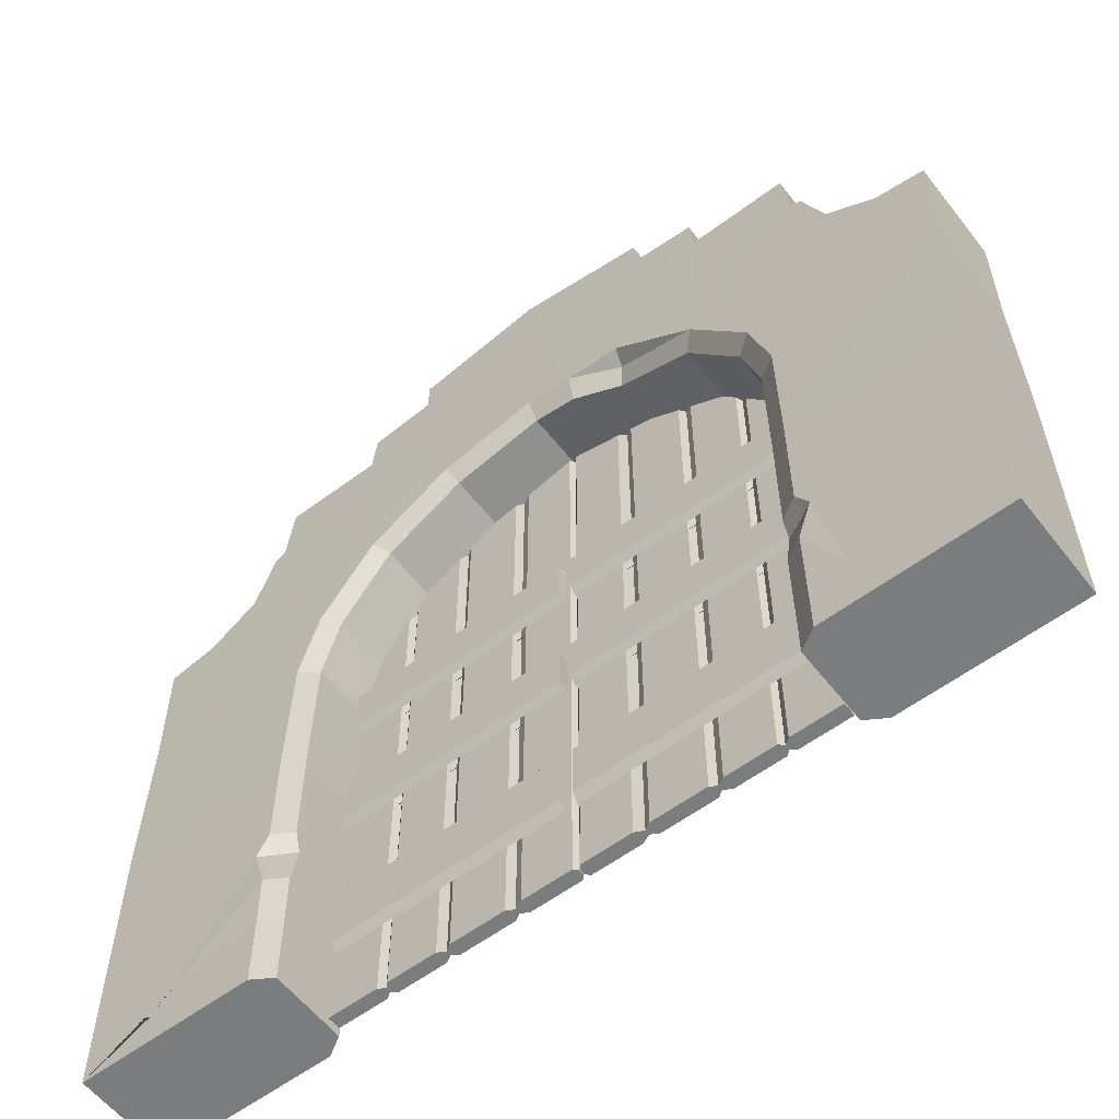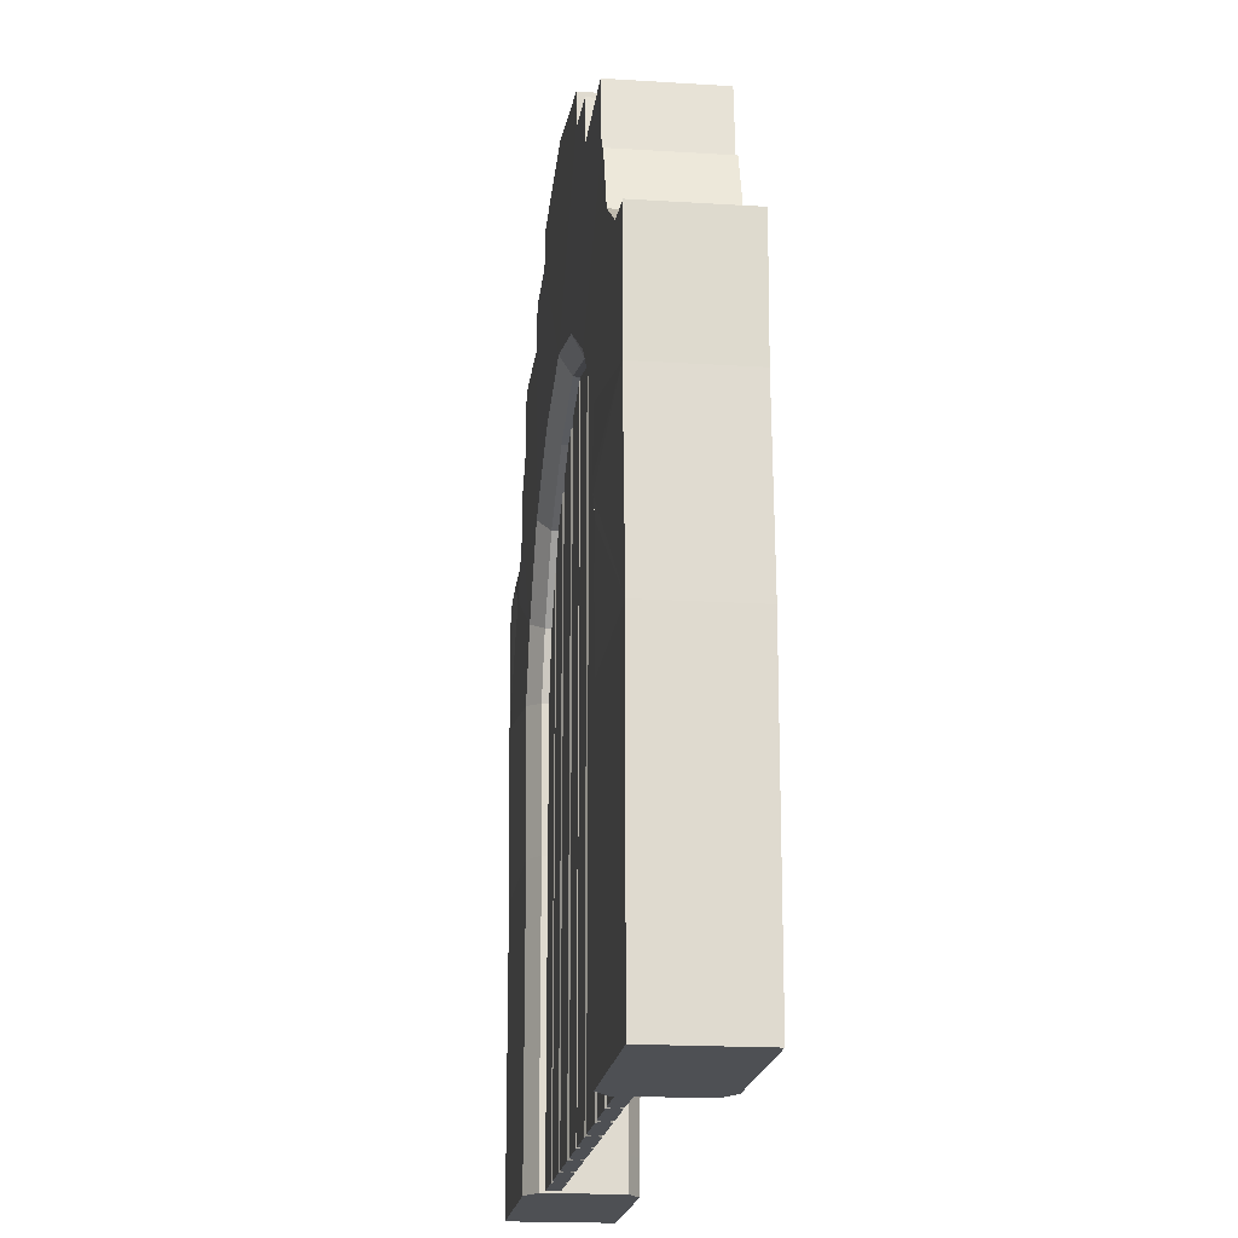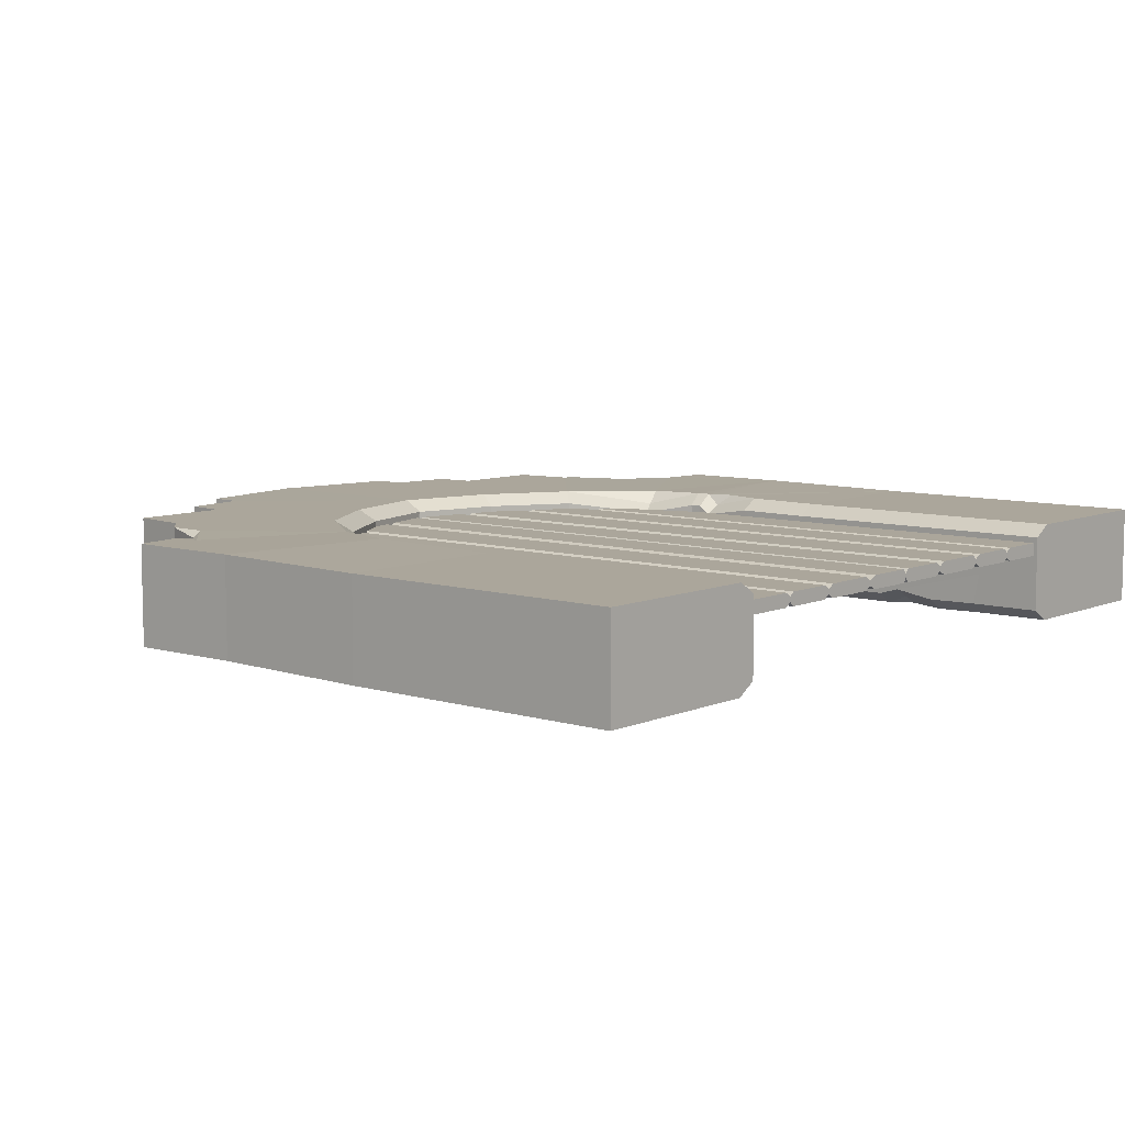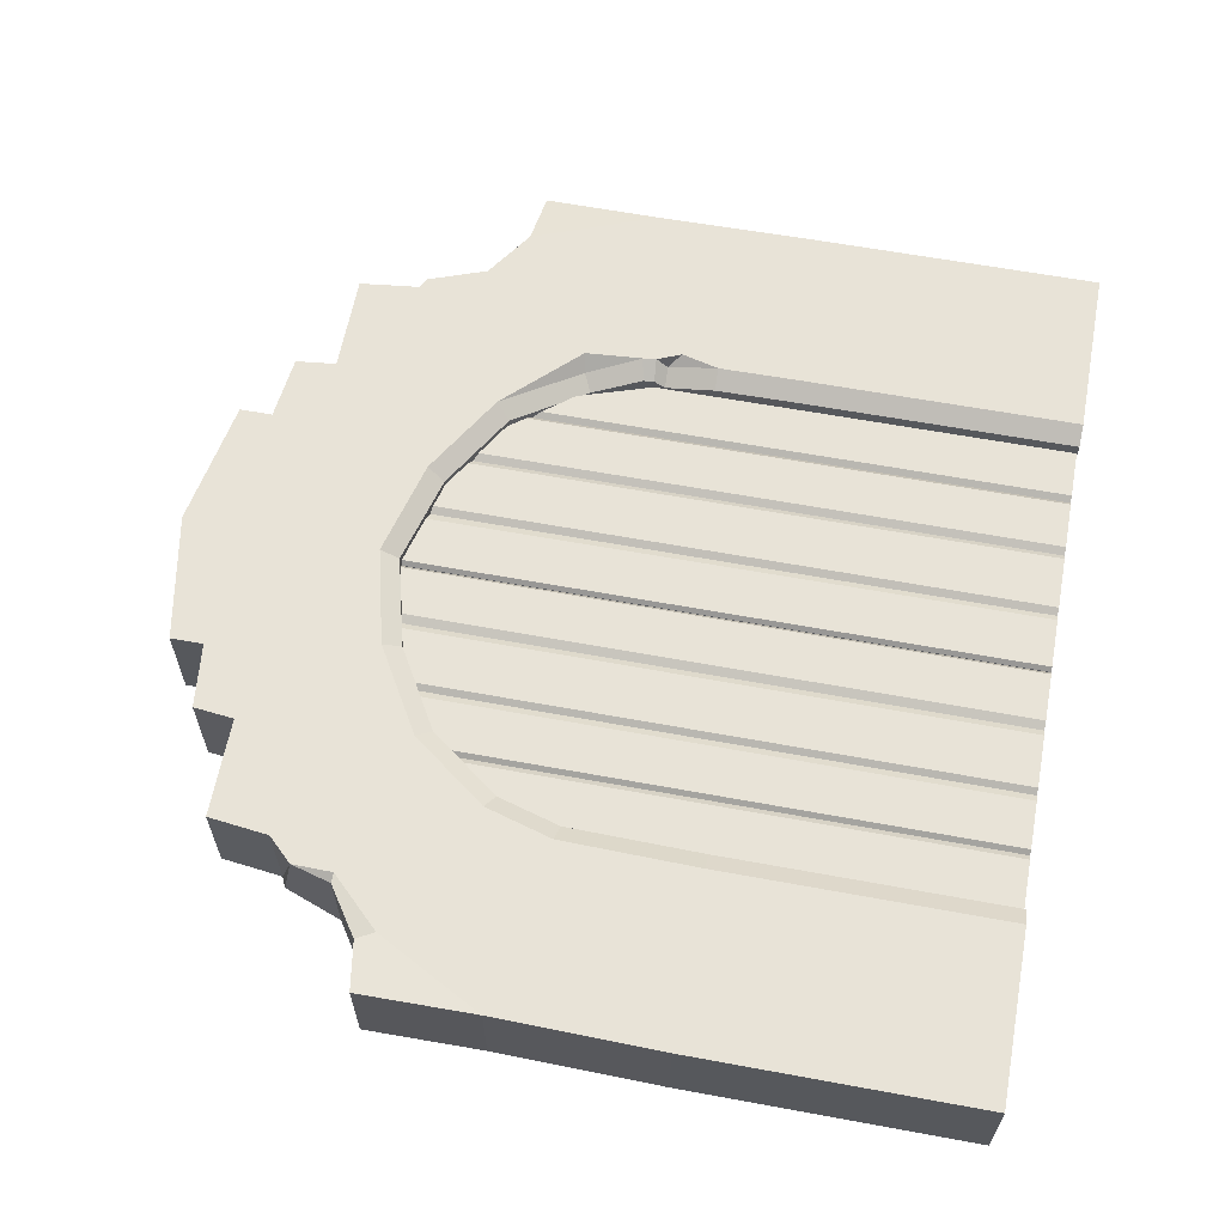
<metadata>
{"format":"obj","ext":"obj","renderer":"f3d","projection":"perspective","resolution":1024,"background":"white","views":[{"elev":-58.6,"azim":-142.4,"up":"+Y"},{"elev":-18.5,"azim":83.1,"up":"+Y"},{"elev":7.9,"azim":-49.7,"up":"+Z"},{"elev":61.9,"azim":-79.4,"up":"+Z"}]}
</metadata>
<code>
v -0.00061 396.9 -24.15
v -0.00061 319 -23.83
v -216.2 225.5 -23.84
v -130.5 211.3 -23.84
v -192.5 287.7 -24.15
v -151.7 336 -24.15
v -96.63 386.5 -24.05
v -120.4 245.4 -23.84
v -91.84 283.4 -23.84
v -51.2 313.4 -24.08
v 216.2 225.5 -23.84
v 130.5 211.3 -23.84
v 192.5 287.7 -24.15
v 151.7 336 -24.15
v 96.63 386.5 -24.05
v 120.4 245.4 -23.84
v 91.84 283.4 -23.84
v 49.09 308.9 -23.84
v -0.00061 396.9 24.66
v -0.00061 321.1 24.69
v -216.2 225.5 25.08
v -217.5 142.6 24.27
v -130.5 211.3 25.08
v -192.5 287.7 25.08
v -151.7 336 24.66
v -96.63 386.5 24.76
v -120.4 245.4 24.68
v -91.84 283.4 24.68
v -49.09 308.9 24.68
v -131.6 142.6 24.27
v -131.6 142.6 -24.61
v -217.5 142.6 -24.61
v 216.2 225.5 25.08
v 217.5 142.6 24.27
v 130.5 211.3 25.08
v 192.5 287.7 24.66
v 151.7 336 24.66
v 96.63 386.5 24.76
v 120.4 245.4 18.12
v 91.84 283.4 24.68
v 49.09 308.9 24.68
v 131.6 142.6 24.27
v 131.6 142.6 -24.61
v 217.5 142.6 -24.61
v -187.4 279 24.27
v -163.4 323.8 24.66
v 127.8 246.8 24.67
v 131 180.3 24.67
v 135.7 199.2 24.84
v 130.8 205.4 19.27
v 129.7 218 25.08
v -49.09 308.9 -16.5
v -23.82 315.5 -23.83
v 131.6 0 -24.61
v 217.5 0 -24.61
v 131.6 0 24.27
v 217.5 0 24.27
v 131.6 35.53 -24.61
v 217.5 37.1 -24.61
v 131.6 18.38 24.27
v 217.5 27.61 24.27
v 172.5 26.38 -24.61
v 185 15.39 -24.61
v 217.5 22.32 5.526
v 171.2 31.89 24.27
v 131.5 61.07 -25.08
v 131.6 91.51 -24.61
v 137.9 81.16 -24.61
v 131.6 81.32 -20.69
v -131.6 0 -24.61
v -217.5 0 -24.61
v -131.6 0 24.27
v -217.5 0 24.27
v -131.6 16.41 -24.61
v -217.5 37.1 -24.61
v -131.6 35.05 24.27
v -217.5 27.61 24.27
v -149.7 26.38 -24.61
v -186.3 20.13 -24.61
v -217.5 22.32 5.526
v -171.2 21.33 24.27
v -131.5 61.07 -25.08
v -131.6 91.51 -24.61
v -137.9 81.16 -24.61
v -131.6 81.32 -20.69
v 98.83 366.3 -24.1
v 98.83 366.3 24.71
v -98.83 366.3 24.71
v -98.83 366.3 -24.1
v -156.9 333.6 -24.15
v 156.9 333.6 24.66
v 156.9 333.6 -24.15
v -216.8 283.8 -23.99
v -216.8 283.8 25.08
v 216.6 283.8 24.87
v 216.6 283.8 -23.99
v 167.7 304.4 24.66
v 167.7 304.4 -24.15
v -167.7 304.4 21.4
v -167.7 304.4 -24.15
v -163.6 303.8 24.66
v 148.2 366.3 -24.12
v 148.2 366.3 24.69
v -148.2 366.3 24.69
v -148.2 366.3 -24.12
v 64.16 390 -24.05
v 64.16 390 24.76
v -64.16 390 -24.05
v -64.16 390 24.76
v 64.16 406.4 -24.05
v -0.00061 417.9 -24.15
v -0.00061 417.9 24.66
v 64.16 406.4 24.76
v -64.16 406.4 -24.05
v -64.16 406.4 24.76
v -121.2 209.9 19.09
v -112.1 241.2 18.79
v -121.2 209.9 -18.12
v -112.1 241.2 -18.12
v -85.65 276.6 18.79
v -85.65 276.6 -18.12
v -122.1 142.5 -18.71
v -122.1 142.5 18.48
v 120.5 216 19.14
v 121.2 209.8 -18.06
v 121.1 210.5 19.09
v 45.63 300.2 18.86
v 45.63 300.2 -18.05
v 85.65 276.6 -18.12
v 85.65 276.6 18.79
v -0.3625 309.8 -17.89
v 0.1099 312 18.86
v 112.1 241.1 -18.07
v 112.1 241.1 13.85
v 122.1 142.5 -18.69
v 121.3 205.1 14.66
v 121.6 180.2 18.78
v 122.1 142.5 18.48
v -21.97 306.3 -17.98
v -45.52 300.2 18.77
v -45.52 300.2 -12.56
v 122.1 32.6 -3.087
v 122.1 5e-05 18.48
v 122.1 35.53 -18.69
v 122.1 9.9e-05 -18.71
v 122 61.07 -19.04
v 122.1 81.32 -15.72
v 122.1 18.38 18.48
v 122.1 91.51 -18.71
v -122.1 -0 18.48
v -122.1 -0 -18.71
v -122.1 16.41 -18.69
v -122.1 32.6 -3.083
v -122.1 81.32 -15.72
v -122 61.07 -19.04
v -122.1 35.05 18.48
v -122.1 91.51 -18.71
f 4 3 8
f 93 5 3
f 5 8 3
f 105 9 6
f 2 53 1
f 90 8 100
f 12 16 11
f 96 11 13
f 13 11 16
f 17 86 102
f 14 92 16 17
f 32 22 21 3
f 21 22 23
f 22 30 23
f 24 94 21 45
f 28 104 25
f 99 101 46
f 117 116 118 119
f 52 9 10
f 53 52 10
f 120 117 119 121
f 4 31 3
f 31 32 3
f 123 122 118 116
f 44 11 33 34
f 33 35 34
f 34 35 49
f 51 33 47
f 95 36 33
f 36 47 33
f 87 40 103
f 107 41 38
f 97 47 36
f 124 125 126
f 127 128 129 130
f 131 128 127 132
f 130 129 133 134
f 12 11 43
f 43 11 44
f 125 135 136
f 136 135 137
f 138 137 135
f 24 5 93 94
f 14 37 91 92
f 13 36 95 96
f 102 103 37 14
f 110 111 112 113
f 112 111 114 115
f 104 105 6 25
f 25 6 46
f 6 90 46
f 45 21 23 27
f 101 27 46
f 28 25 27
f 25 46 27
f 47 40 39
f 34 48 42
f 34 49 48
f 35 50 49
f 49 50 48
f 125 136 126
f 51 47 39
f 134 133 125 124
f 33 51 35
f 139 132 140 141
f 140 120 121 141
f 131 132 139
f 1 53 108
f 59 55 63
f 42 65 61 34
f 56 54 55 57
f 55 64 61 57
f 143 142 144 145
f 67 43 44
f 60 56 65
f 44 34 59
f 59 34 64
f 34 61 64
f 147 146 144 142
f 54 58 62
f 55 54 62 63
f 55 59 64
f 56 57 61 65
f 143 148 142
f 58 66 62
f 68 67 44
f 67 68 69
f 138 135 149 147
f 68 66 69
f 148 138 147 142
f 66 68 62
f 44 59 68
f 63 62 59
f 68 59 62
f 42 60 65
f 75 79 71
f 30 22 77 81
f 72 73 71 70
f 71 73 77 80
f 150 151 152 153
f 83 32 31
f 76 81 72
f 22 32 77
f 77 32 80
f 75 80 32
f 154 153 152 155
f 70 78 74
f 71 79 78 70
f 71 80 75
f 72 81 77 73
f 150 153 156
f 74 78 82
f 84 32 83
f 83 85 84
f 123 154 157 122
f 84 85 82
f 156 153 154 123
f 82 78 84
f 32 84 75
f 79 75 78
f 84 78 75
f 30 81 76
f 15 86 17 18
f 15 38 87 86
f 38 41 40 87
f 26 88 28 29
f 26 7 89 88
f 7 10 9 89
f 99 100 5 24
f 92 91 97 98
f 16 92 98
f 37 40 47 91
f 6 9 8 90
f 94 93 3 21
f 96 95 33 11
f 98 97 36 13
f 46 90 100 99
f 45 101 99 24
f 45 27 101
f 100 8 5
f 16 98 13
f 91 47 97
f 86 87 103 102
f 17 102 14
f 103 40 37
f 28 88 104
f 88 89 105 104
f 89 9 105
f 1 106 2
f 38 15 106 107
f 7 26 109 108
f 20 109 29
f 106 1 111 110
f 19 107 113 112
f 107 106 110 113
f 1 108 114 111
f 108 109 115 114
f 109 19 112 115
f 29 109 26
f 19 20 107
f 108 53 10 7
f 18 106 15
f 2 106 18
f 19 109 20
f 107 20 41
f 27 23 116 117
f 4 8 119 118
f 28 27 117 120
f 8 9 121 119
f 31 4 118 122
f 23 30 123 116
f 35 51 124 126
f 18 17 129 128
f 40 41 127 130
f 2 18 128 131
f 41 20 132 127
f 17 16 133 129
f 39 40 130 134
f 12 43 135 125
f 48 50 136 137
f 42 48 137 138
f 50 35 126 136
f 16 12 125 133
f 51 39 134 124
f 20 29 140 132
f 52 53 139 141
f 29 28 120 140
f 9 52 141 121
f 53 2 131 139
f 58 54 145 144
f 54 56 143 145
f 69 66 146 147
f 66 58 144 146
f 56 60 148 143
f 43 67 149 135
f 67 69 147 149
f 60 42 138 148
f 72 70 151 150
f 70 74 152 151
f 74 82 155 152
f 82 85 154 155
f 76 72 150 156
f 85 83 157 154
f 83 31 122 157
f 30 76 156 123
v 117.9 121 3.706
v 2.865 121 3.706
v 2.865 121 12.69
v 117.9 121 12.69
v 117.9 145.1 9.846
v 2.865 145.1 9.846
v 2.865 145.1 6.553
v 117.9 145.1 6.553
v 117.9 117.2 6.553
v 2.865 117.2 6.553
v 2.865 117.2 9.846
v 117.9 117.2 9.846
v 117.9 143.4 12.69
v 3.665 143.4 12.69
v 2.865 143.4 3.706
v 117.9 143.4 3.706
v 117.4 188.6 3.706
v 3.397 188.6 3.706
v 3.397 188.6 12.69
v 117.4 188.6 12.69
v 117.4 212.7 9.846
v 3.397 212.7 9.846
v 4.208 212.7 6.553
v 117.4 212.7 6.553
v 117.4 184.9 6.553
v 3.397 184.9 6.553
v 3.397 184.9 9.846
v 117.4 184.9 9.846
v 117.4 211 12.69
v 3.397 211 12.69
v 4.208 211 3.706
v 117.4 211 3.706
v 117 39.38 3.706
v 3.082 39.38 3.706
v 3.082 39.38 12.69
v 117 39.38 12.69
v 117 69.6 9.846
v 3.082 69.6 9.846
v 3.082 69.6 6.553
v 117 69.6 6.553
v 117 34.66 6.553
v 3.082 34.66 6.553
v 3.082 34.66 9.846
v 117 34.66 9.846
v 117 67.5 12.69
v 3.082 67.5 12.69
v 3.082 67.5 3.706
v 117 67.5 3.706
v 119.9 0.7199 9.356
v 119.9 210.6 9.356
v 119.9 210.6 15.83
v 119.9 0.7199 15.83
v 25.52 305.9 9.356
v 25.52 0.7199 9.356
v 26.27 0.7199 15.83
v 25.52 305.9 15.83
v 66.47 0.7199 15.83
v 66.47 0.7199 9.356
v 66.47 289 9.356
v 66.47 289 15.83
v 95.58 0.7199 15.83
v 95.58 0.7199 9.356
v 95.58 262.5 9.356
v 95.58 262.5 15.83
v -0.6818 311.3 13.78
v -0.6818 0.7199 13.78
v -0.6818 0.7199 11.41
v -0.6818 311.3 11.41
v 29.61 305 11.41
v 29.61 0.7199 11.41
v 29.61 0.7199 13.78
v 29.61 305 13.78
v 62.79 291.1 13.78
v 62.79 0.7199 13.78
v 62.79 0.7199 11.41
v 62.79 291.1 11.41
v 92.67 266.5 11.41
v 92.67 0.7199 11.41
v 92.67 0.7199 13.78
v 92.67 266.5 13.78
v 1.142 311.3 15.83
v 1.142 0.7199 15.83
v 1.142 0.7199 9.356
v 1.142 311.3 9.356
v 33.09 303.9 9.356
v 33.09 0.7199 9.356
v 33.09 0.7199 15.83
v 33.09 303.9 15.83
v 59.86 292.6 15.83
v 59.86 0.7199 15.83
v 59.86 0.7199 9.356
v 59.86 292.6 9.356
v 90.54 269.1 9.356
v 90.54 0.7199 9.356
v 90.54 0.7199 15.83
v 90.54 269.1 15.83
v 107.8 247.4 9.356
v 107.8 247.4 15.83
v 82.84 279 9.356
v 82.84 279 15.83
v 46.47 301 15.83
v 46.47 301 9.356
f 163 171 170 162
f 164 172 171 163
f 165 173 172 164
f 158 166 167 159
f 159 167 168 160
f 160 168 169 161
f 171 160 161 170
f 172 159 160 171
f 173 158 159 172
f 173 165 162 170
f 166 158 161 169
f 158 173 170 161
f 179 187 186 178
f 180 188 187 179
f 181 189 188 180
f 174 182 183 175
f 175 183 184 176
f 176 184 185 177
f 187 176 177 186
f 188 175 176 187
f 189 174 175 188
f 189 181 178 186
f 182 174 177 185
f 174 189 186 177
f 195 203 202 194
f 196 204 203 195
f 197 205 204 196
f 190 198 199 191
f 191 199 200 192
f 192 200 201 193
f 203 192 193 202
f 204 191 192 203
f 205 190 191 204
f 205 197 194 202
f 198 190 193 201
f 190 205 202 193
f 242 259 248 243
f 247 246 258 244
f 248 247 244 243
f 206 207 208 209
f 235 219 218 236
f 234 220 219 235
f 236 218 221 237
f 206 209 218 219
f 254 207 206 219
f 209 208 255 218
f 223 239 238 222
f 224 240 239 223
f 225 241 240 224
f 210 226 227 211
f 211 227 228 212
f 212 228 229 213
f 231 214 217 230
f 232 215 214 231
f 233 216 215 232
f 250 234 235 251
f 251 235 236 252
f 252 236 237 253
f 239 212 213 238
f 240 211 212 239
f 241 210 211 240
f 226 242 243 227
f 227 243 244 228
f 228 244 245 229
f 247 231 230 246
f 248 232 231 247
f 249 233 232 248
f 256 250 251 215
f 251 252 214 215
f 252 253 257 214
f 255 208 207 254
f 253 237 234 250
f 237 221 220 234
f 230 217 216 233
f 257 253 250 256
f 242 226 229 245
f 249 246 230 233
f 246 249 258
f 249 259 258
f 258 259 245
f 259 242 245
f 241 225 222 238
f 226 210 213 229
f 210 241 238 213
f 225 224 223 222
f 221 255 254 220
f 218 255 221
f 217 257 256 216
f 214 257 217
f 216 256 215
f 244 258 245
f 248 259 249
f 220 254 219
v -2.639 121 3.706
v -117.7 121 3.706
v -117.7 121 12.69
v -2.639 121 12.69
v -2.639 145.1 9.846
v -117.7 145.1 9.846
v -117.7 145.1 6.553
v -2.639 145.1 6.553
v -2.639 117.2 6.553
v -117.7 117.2 6.553
v -117.7 117.2 9.846
v -2.639 117.2 9.846
v -2.639 143.4 12.69
v -116.9 143.4 12.69
v -117.7 143.4 3.706
v -2.639 143.4 3.706
v -3.164 188.6 3.706
v -117.1 188.6 3.706
v -117.1 188.6 12.69
v -3.164 188.6 12.69
v -3.164 212.7 9.846
v -117.1 212.7 9.846
v -116.3 212.7 6.553
v -3.164 212.7 6.553
v -3.164 184.9 6.553
v -117.1 184.9 6.553
v -117.1 184.9 9.846
v -3.164 184.9 9.846
v -3.164 211 12.69
v -117.1 211 12.69
v -116.3 211 3.706
v -3.164 211 3.706
v -3.512 39.38 3.706
v -117.4 39.38 3.706
v -117.4 39.38 12.69
v -3.512 39.38 12.69
v -3.512 69.6 9.846
v -117.4 69.6 9.846
v -117.4 69.6 6.553
v -3.512 69.6 6.553
v -3.512 34.66 6.553
v -117.4 34.66 6.553
v -117.4 34.66 9.846
v -3.512 34.66 9.846
v -3.512 67.5 12.69
v -117.4 67.5 12.69
v -117.4 67.5 3.706
v -3.512 67.5 3.706
v -121.5 0.7199 9.356
v -121.5 210.6 9.356
v -121.5 210.6 15.83
v -121.5 0.7199 15.83
v -27.1 305.9 9.356
v -27.1 0.7199 9.356
v -27.1 0.7199 15.83
v -27.1 305.9 15.83
v -68.06 0.7199 15.83
v -68.06 0.7199 9.356
v -68.06 289 9.356
v -68.06 289 15.83
v -97.16 0.7199 15.83
v -97.16 0.7199 9.356
v -97.16 262.5 9.356
v -97.16 262.5 15.83
v -0.9003 311.3 13.78
v -0.9003 0.7199 13.78
v -0.9003 0.7199 11.41
v -0.9003 311.3 11.41
v -31.19 305 11.41
v -31.19 0.7199 11.41
v -31.19 0.7199 13.78
v -31.19 305 13.78
v -64.37 291.1 13.78
v -64.37 0.7199 13.78
v -64.37 0.7199 11.41
v -64.37 291.1 11.41
v -94.25 266.5 11.41
v -94.25 0.7199 11.41
v -94.25 0.7199 13.78
v -94.25 266.5 13.78
v -2.724 311.3 15.83
v -2.724 0.7199 15.83
v -2.724 0.7199 9.356
v -2.724 311.3 9.356
v -34.67 303.9 9.356
v -34.67 0.7199 9.356
v -34.67 0.7199 15.83
v -34.67 303.9 15.83
v -61.44 292.6 15.83
v -61.44 0.7199 15.83
v -61.44 0.7199 9.356
v -61.44 292.6 9.356
v -92.12 269.1 9.356
v -92.12 0.7199 9.356
v -92.12 0.7199 15.83
v -92.12 269.1 15.83
v -109.3 247.4 9.356
v -109.3 247.4 15.83
v -84.42 279 9.356
v -84.42 279 15.83
v -48.06 301 9.356
v -48.06 301 15.83
f 265 273 272 264
f 266 274 273 265
f 267 275 274 266
f 260 268 269 261
f 261 269 270 262
f 262 270 271 263
f 273 262 263 272
f 274 261 262 273
f 275 260 261 274
f 275 267 264 272
f 268 260 263 271
f 260 275 272 263
f 281 289 288 280
f 282 290 289 281
f 283 291 290 282
f 276 284 285 277
f 277 285 286 278
f 278 286 287 279
f 289 278 279 288
f 290 277 278 289
f 291 276 277 290
f 291 283 280 288
f 284 276 279 287
f 276 291 288 279
f 297 305 304 296
f 298 306 305 297
f 299 307 306 298
f 292 300 301 293
f 293 301 302 294
f 294 302 303 295
f 305 294 295 304
f 306 293 294 305
f 307 292 293 306
f 307 299 296 304
f 300 292 295 303
f 292 307 304 295
f 308 311 310 309
f 337 338 320 321
f 336 337 321 322
f 338 339 323 320
f 325 324 340 341
f 326 325 341 342
f 327 326 342 343
f 312 313 329 328
f 313 314 330 329
f 314 315 331 330
f 333 332 319 316
f 334 333 316 317
f 335 334 317 318
f 352 353 337 336
f 353 354 338 337
f 354 355 339 338
f 341 340 315 314
f 342 341 314 313
f 343 342 313 312
f 328 329 345 344
f 329 330 346 345
f 330 331 347 346
f 349 348 332 333
f 350 349 333 334
f 351 350 334 335
f 357 356 309 310
f 355 352 336 339
f 339 336 322 323
f 332 335 318 319
f 359 358 352 355
f 344 347 331 328
f 351 335 332 348
f 351 348 361 360
f 343 340 324 327
f 328 331 315 312
f 312 315 340 343
f 327 324 325 326
f 323 322 356 357
f 320 323 357
f 321 320 311 308
f 322 321 356
f 319 318 358 359
f 316 319 359
f 317 316 354 353
f 318 317 358
f 360 361 347 344
f 346 347 361
f 345 346 349 350
f 344 345 360
f 346 361 348 349
f 360 345 350 351
f 316 359 355 354
f 358 317 353 352
f 356 321 308 309
f 320 357 310 311

</code>
